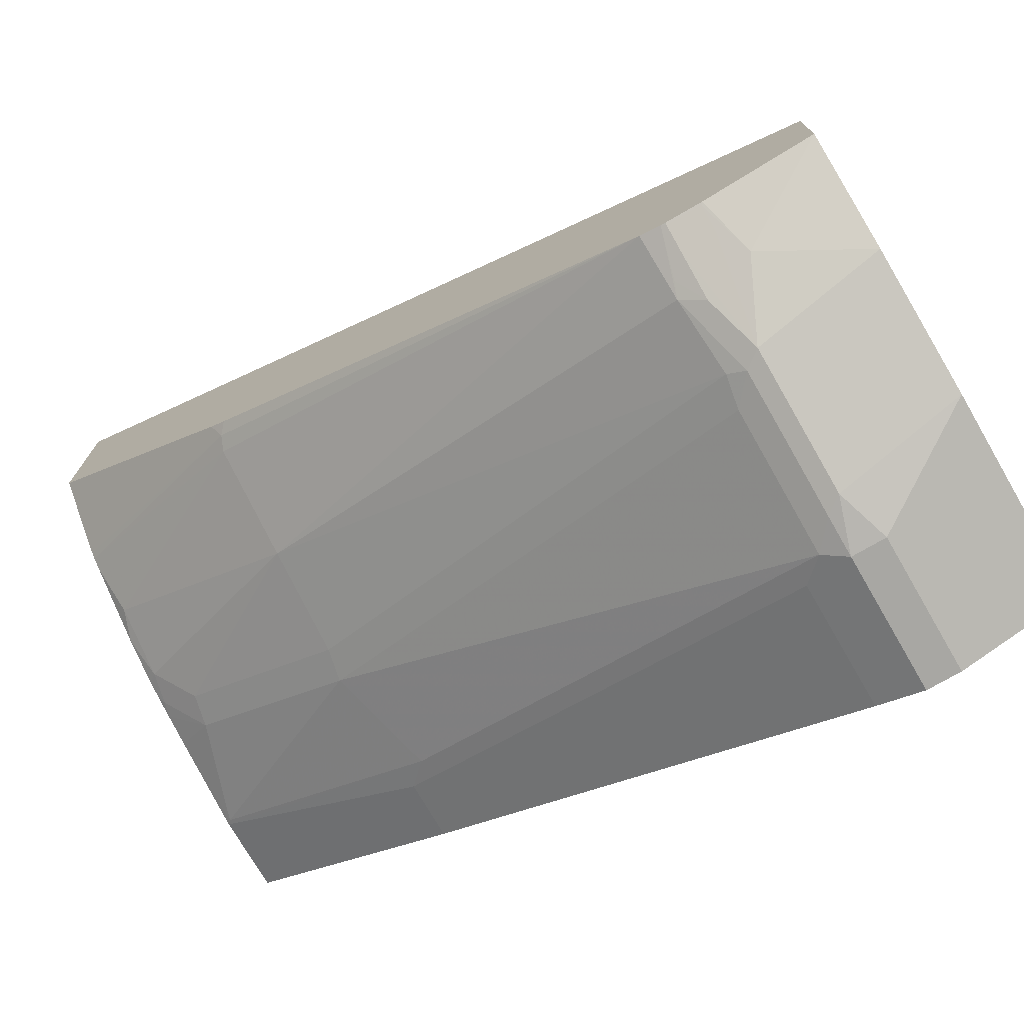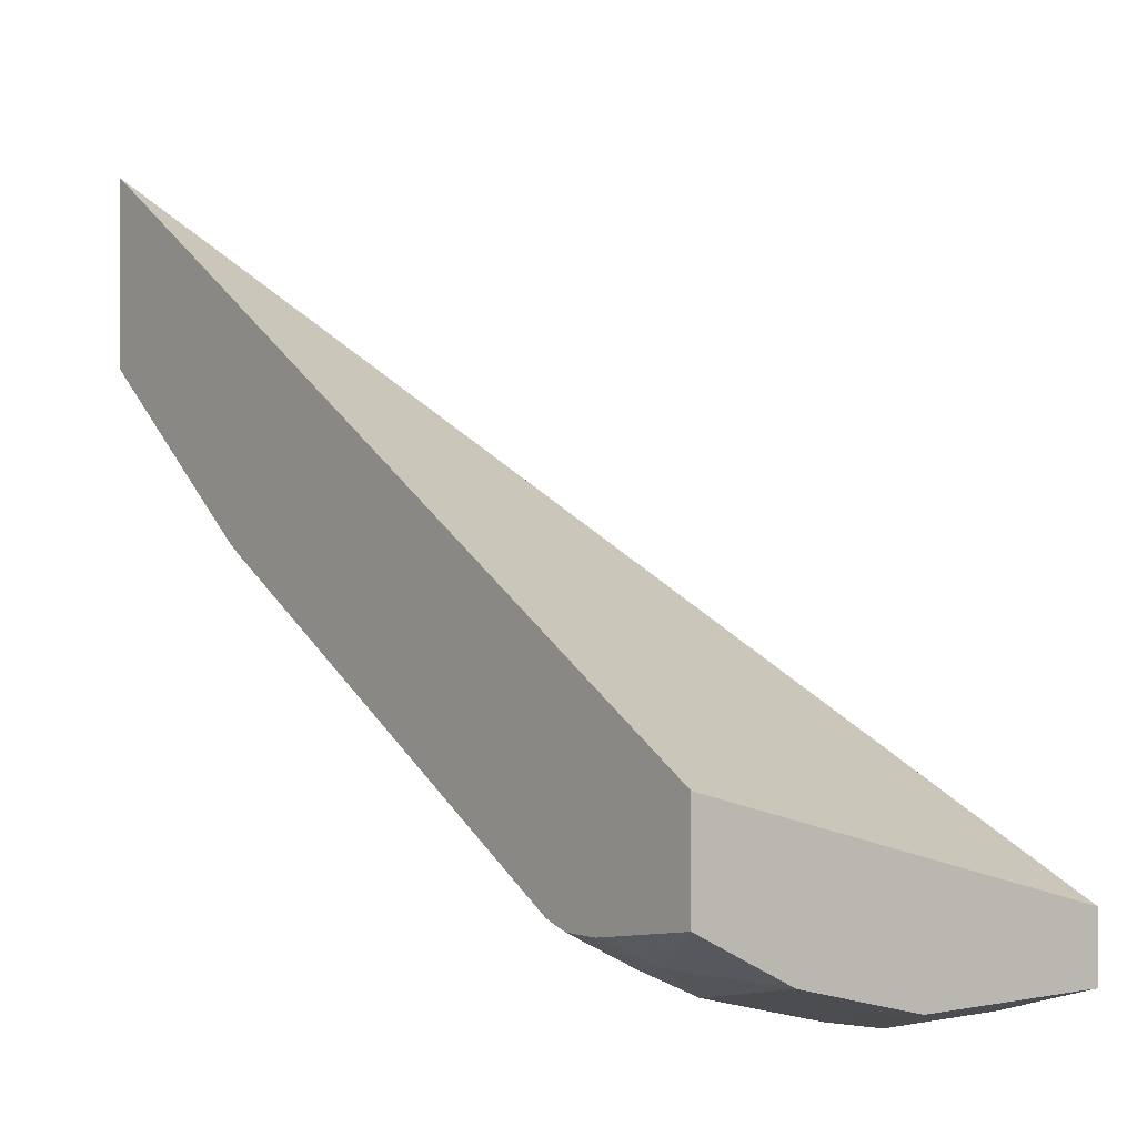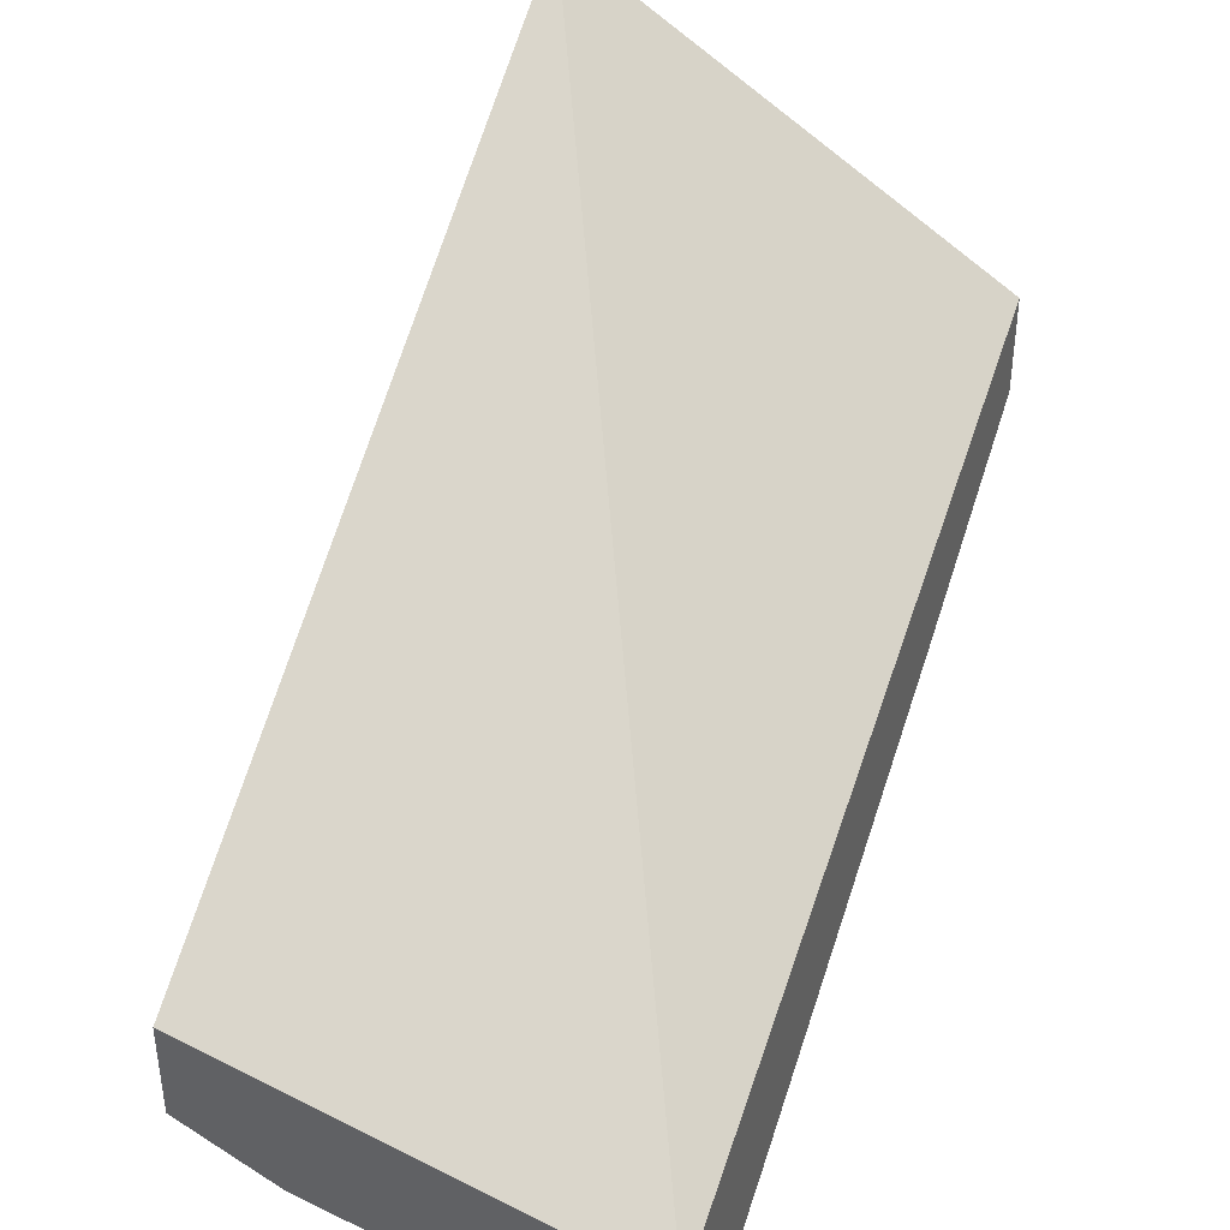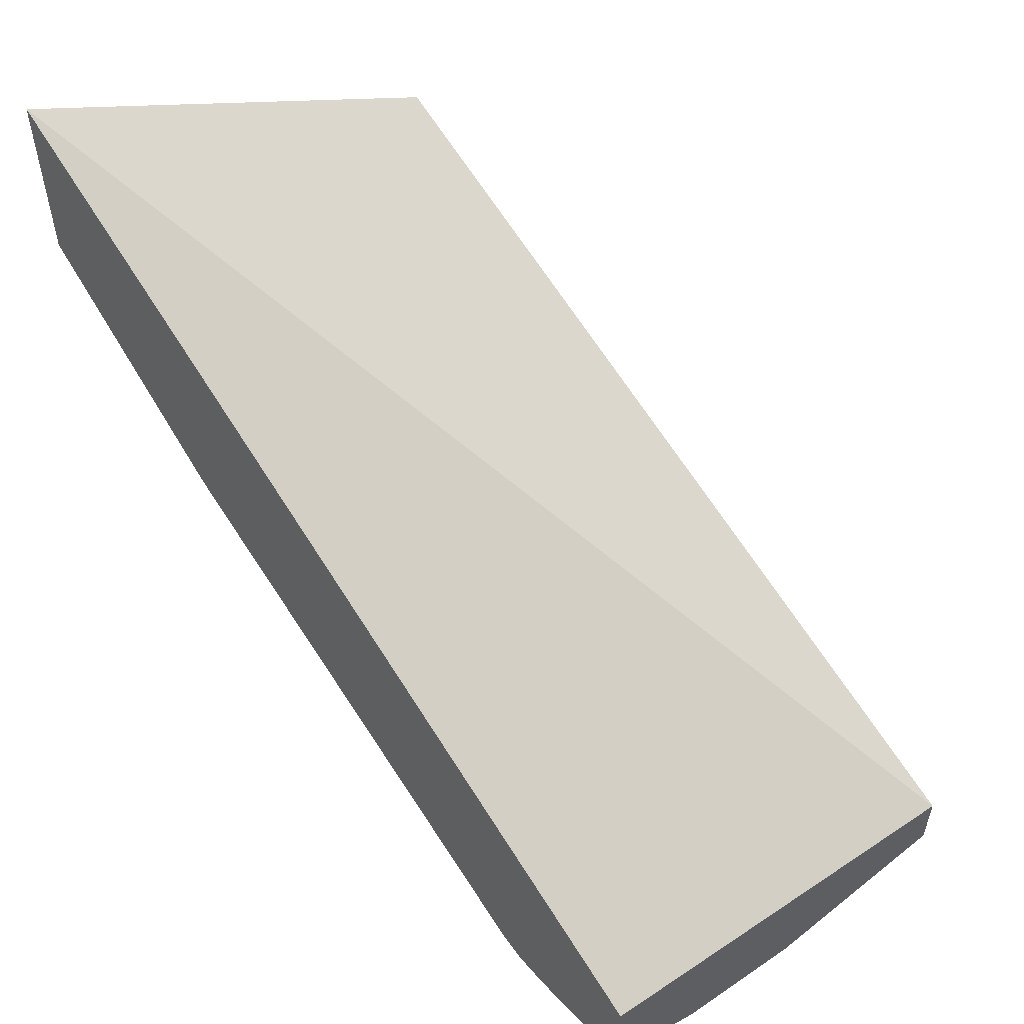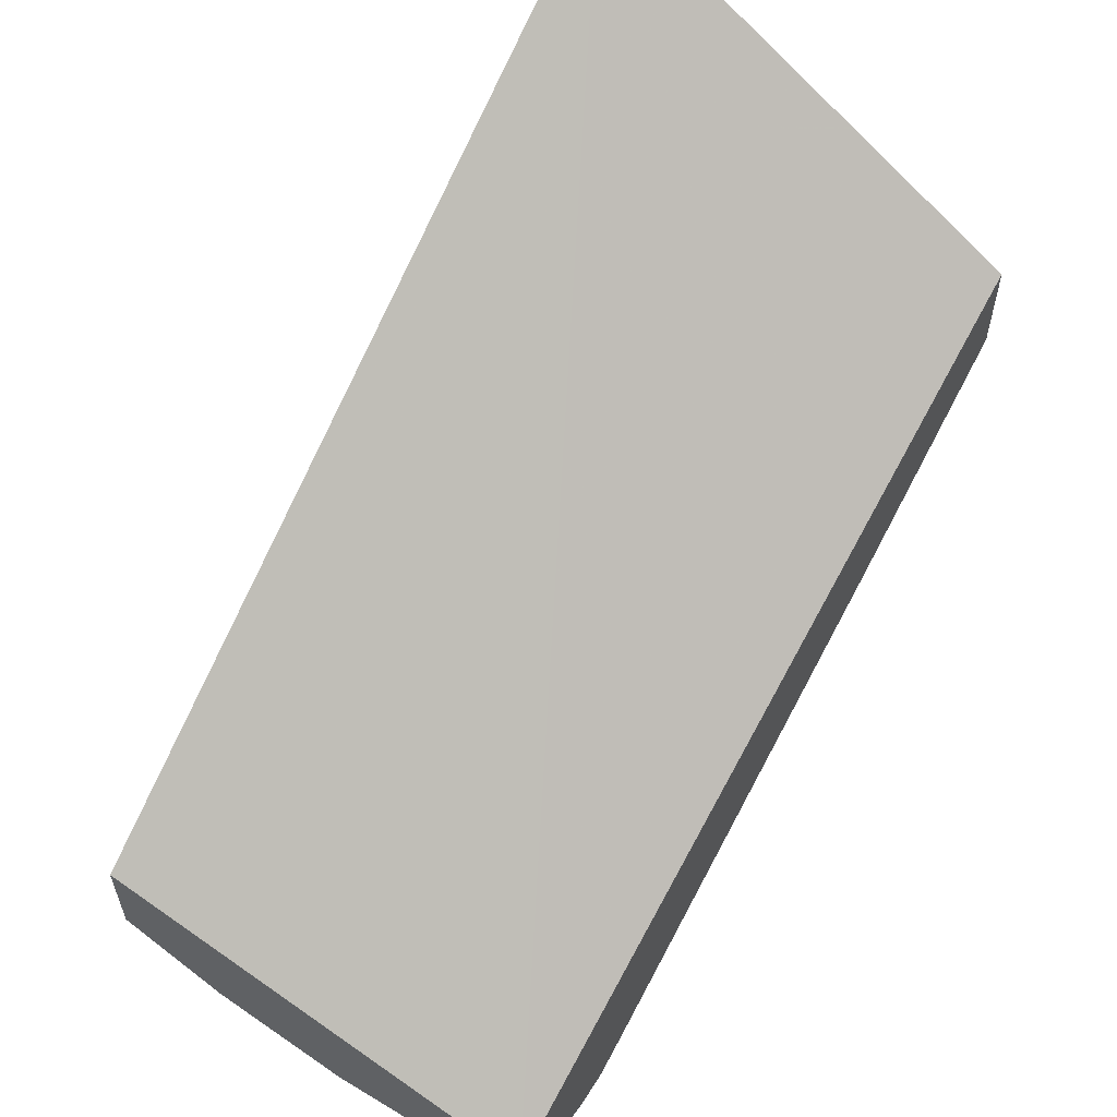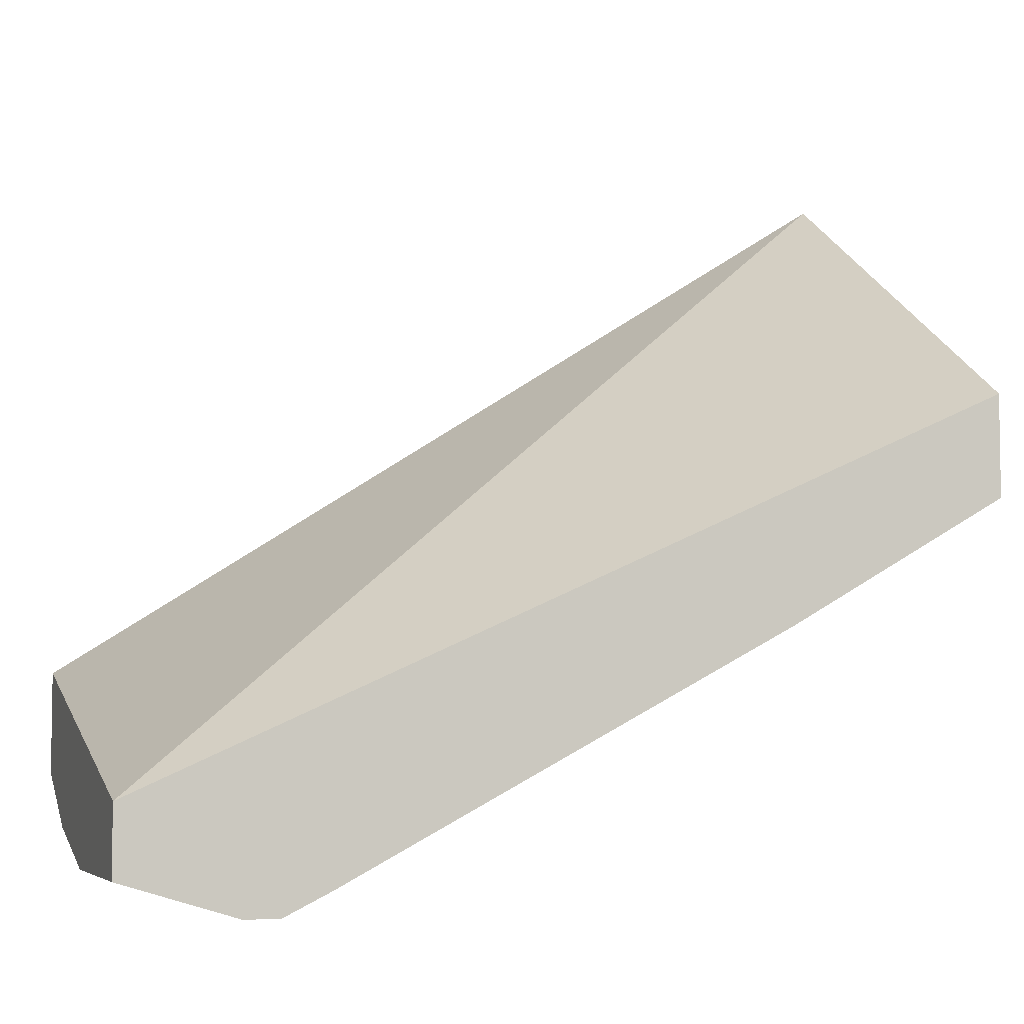
<metadata>
{"format":"obj","ext":"obj","renderer":"f3d","projection":"perspective","resolution":1024,"background":"white","views":[{"elev":-74.5,"azim":120.1,"up":"+Z"},{"elev":0.2,"azim":141.8,"up":"+Z"},{"elev":39.6,"azim":-158.6,"up":"+Z"},{"elev":55.3,"azim":140.1,"up":"+Z"},{"elev":58.6,"azim":-148.2,"up":"+Z"},{"elev":-5.5,"azim":-107.7,"up":"+Z"}]}
</metadata>
<code>
v 0.2122 -0.8017 -0.1258
v -0.03917 -0.8017 -0.2802
v 0.2122 -0.8017 -0.2317
v 0.2122 -0.3202 -0.431
v -0.03917 -0.3202 -0.4988
v -0.03917 -0.8017 -0.3378
v 0.1932 -0.8017 -0.2508
v 0.2122 -0.685 -0.3277
v 0.2122 -0.3202 -0.4886
v -0.03917 -0.3202 -0.5371
v 0.004073 -0.8017 -0.3378
v -0.03917 -0.6778 -0.4092
v 0.174 -0.8017 -0.2699
v 0.2062 -0.681 -0.3357
v 0.2122 -0.6758 -0.334
v 0.179 -0.3202 -0.5052
v 0.2122 -0.3825 -0.4981
v 0.1822 -0.3741 -0.5131
v 0.07676 -0.3202 -0.5371
v -0.03917 -0.3837 -0.5563
v -0.006388 -0.6778 -0.4092
v 0.006411 -0.665 -0.4157
v 0.006411 -0.7993 -0.3389
v 0.05719 -0.8017 -0.3249
v -0.03917 -0.4284 -0.5435
v 0.1706 -0.8017 -0.2726
v 0.1982 -0.6842 -0.3389
v 0.2122 -0.4169 -0.4937
v 0.1535 -0.3202 -0.5179
v 0.2122 -0.4029 -0.4981
v 0.211 -0.3837 -0.4988
v 0.1982 -0.3837 -0.5052
v 0.1439 -0.3933 -0.5324
v 0.06716 -0.3933 -0.5515
v 0.03838 -0.3837 -0.5563
v -0.03917 -0.4029 -0.5563
v 0.03198 -0.4284 -0.5435
v 0.06396 -0.6842 -0.3964
v 0.04478 -0.4157 -0.5499
v 0.06396 -0.7801 -0.3389
v 0.07466 -0.8017 -0.3204
v 0.1645 -0.8017 -0.2767
v 0.1391 -0.7961 -0.2974
v 0.1391 -0.7386 -0.3357
v 0.1391 -0.681 -0.3741
v 0.179 -0.4157 -0.5115
v 0.2122 -0.4054 -0.4975
v 0.211 -0.4029 -0.4988
v 0.1982 -0.4029 -0.5052
v 0.1726 -0.4029 -0.5179
v 0.1367 -0.4029 -0.5324
v 0.05997 -0.4029 -0.5515
v 0.03838 -0.4029 -0.5563
v 0.08156 -0.681 -0.3933
v 0.1215 -0.4157 -0.5308
v 0.08156 -0.7769 -0.3357
v 0.08316 -0.7993 -0.3198
v 0.08692 -0.8017 -0.3168
v 0.1216 -0.8017 -0.3022
v 0.1007 -0.7961 -0.3166
v 0.1391 -0.4125 -0.5276
v 0.187 -0.4125 -0.5084
v 0.09654 -0.8017 -0.3138
f 28 45 46
f 28 46 47
f 33 52 34
f 27 45 28
f 30 47 48
f 31 48 49
f 33 51 52
f 32 49 33
f 33 49 50
f 33 50 51
f 27 44 45
f 31 49 32
f 27 43 44
f 21 37 39
f 26 42 27
f 59 63 60
f 25 39 37
f 25 53 39
f 25 36 53
f 24 40 41
f 23 38 40
f 23 40 24
f 22 39 38
f 22 38 23
f 21 39 22
f 20 53 36
f 34 52 53
f 27 42 43
f 34 53 35
f 57 60 63
f 38 39 55
f 20 35 53
f 57 63 58
f 56 60 57
f 54 55 61
f 51 61 55
f 49 62 50
f 48 62 49
f 47 62 48
f 46 62 47
f 46 50 62
f 46 51 50
f 46 61 51
f 45 61 46
f 38 54 40
f 45 54 61
f 45 60 56
f 44 60 45
f 43 60 44
f 43 59 60
f 42 59 43
f 41 57 58
f 40 54 56
f 40 57 41
f 40 56 57
f 39 51 55
f 39 52 51
f 39 53 52
f 38 55 54
f 45 56 54
f 19 34 35
f 12 37 21
f 19 29 33
f 2 25 12
f 2 36 25
f 2 20 36
f 2 10 20
f 2 5 10
f 1 5 2
f 1 4 5
f 1 9 4
f 1 17 9
f 1 30 17
f 1 47 30
f 1 28 47
f 1 15 28
f 1 8 15
f 1 3 8
f 1 7 3
f 1 13 7
f 1 26 13
f 1 42 26
f 1 59 42
f 1 63 59
f 1 58 63
f 1 41 58
f 1 24 41
f 1 6 11
f 1 2 6
f 19 33 34
f 2 12 6
f 3 7 8
f 1 11 24
f 4 16 29
f 4 9 16
f 18 33 29
f 18 31 32
f 17 31 18
f 17 48 31
f 17 30 48
f 16 18 29
f 14 28 15
f 14 27 28
f 14 26 27
f 13 26 14
f 12 25 37
f 11 23 24
f 18 32 33
f 11 21 22
f 11 22 23
f 4 19 10
f 4 10 5
f 6 12 21
f 6 21 11
f 7 13 8
f 4 29 19
f 8 13 14
f 9 17 18
f 9 18 16
f 10 19 35
f 10 35 20
f 8 14 15

</code>
